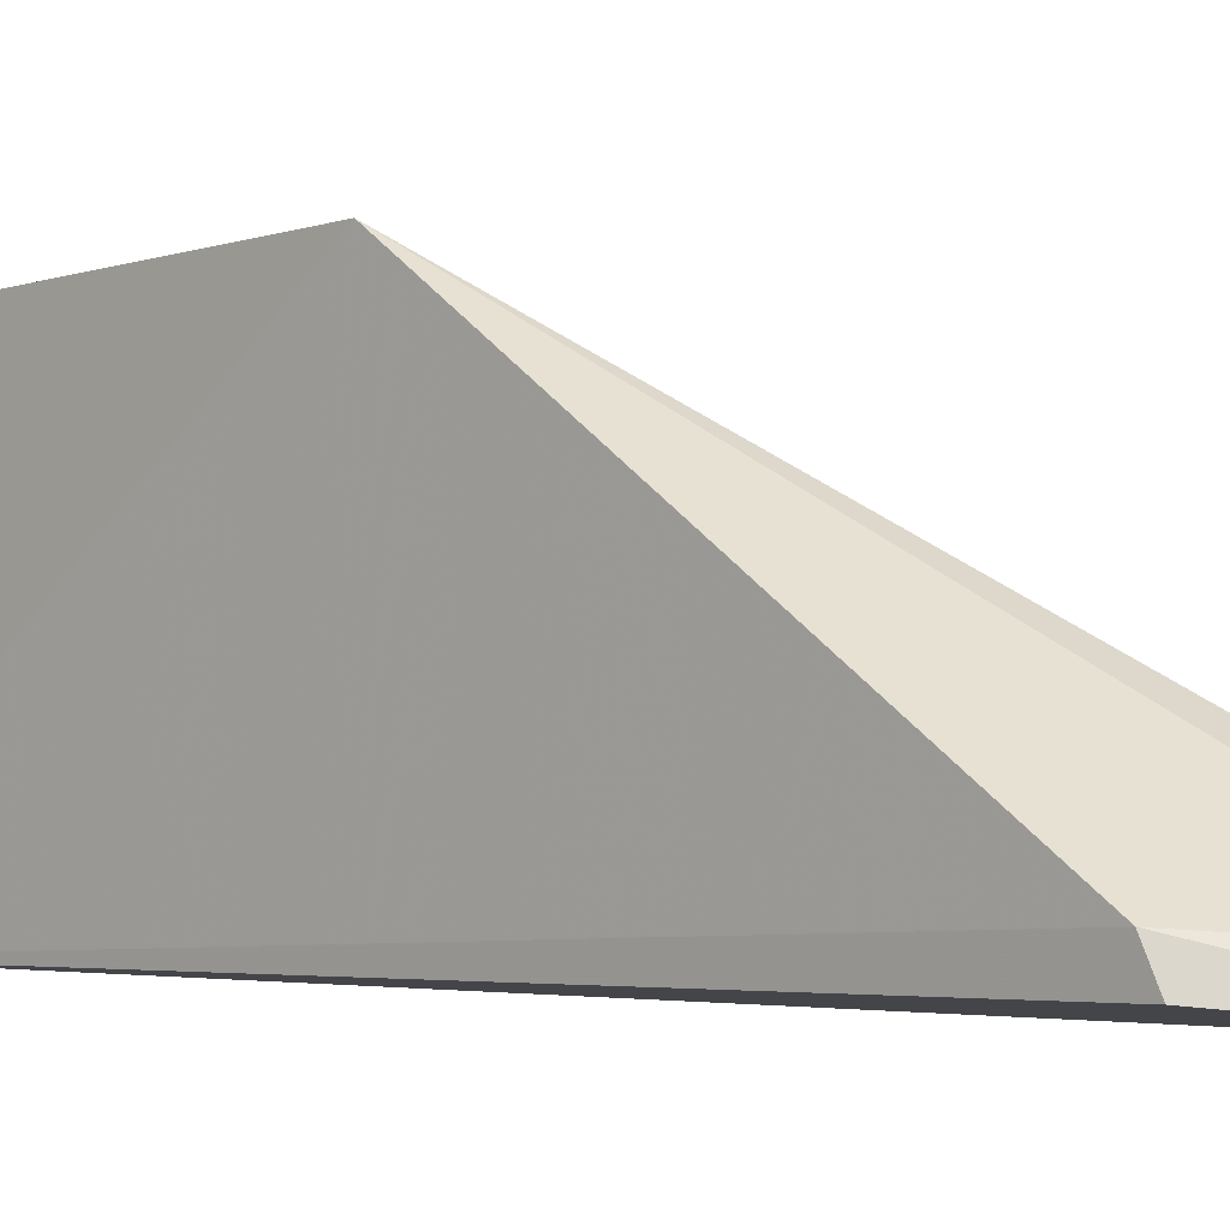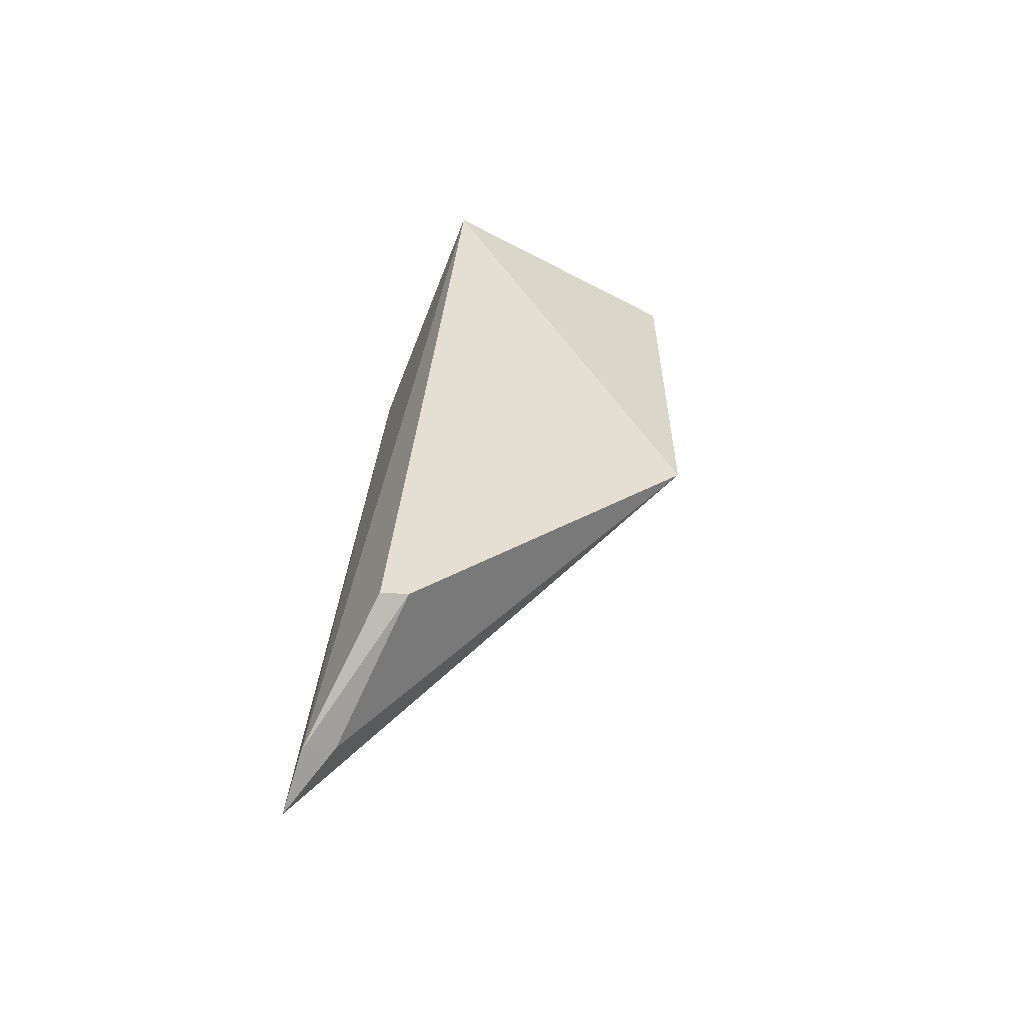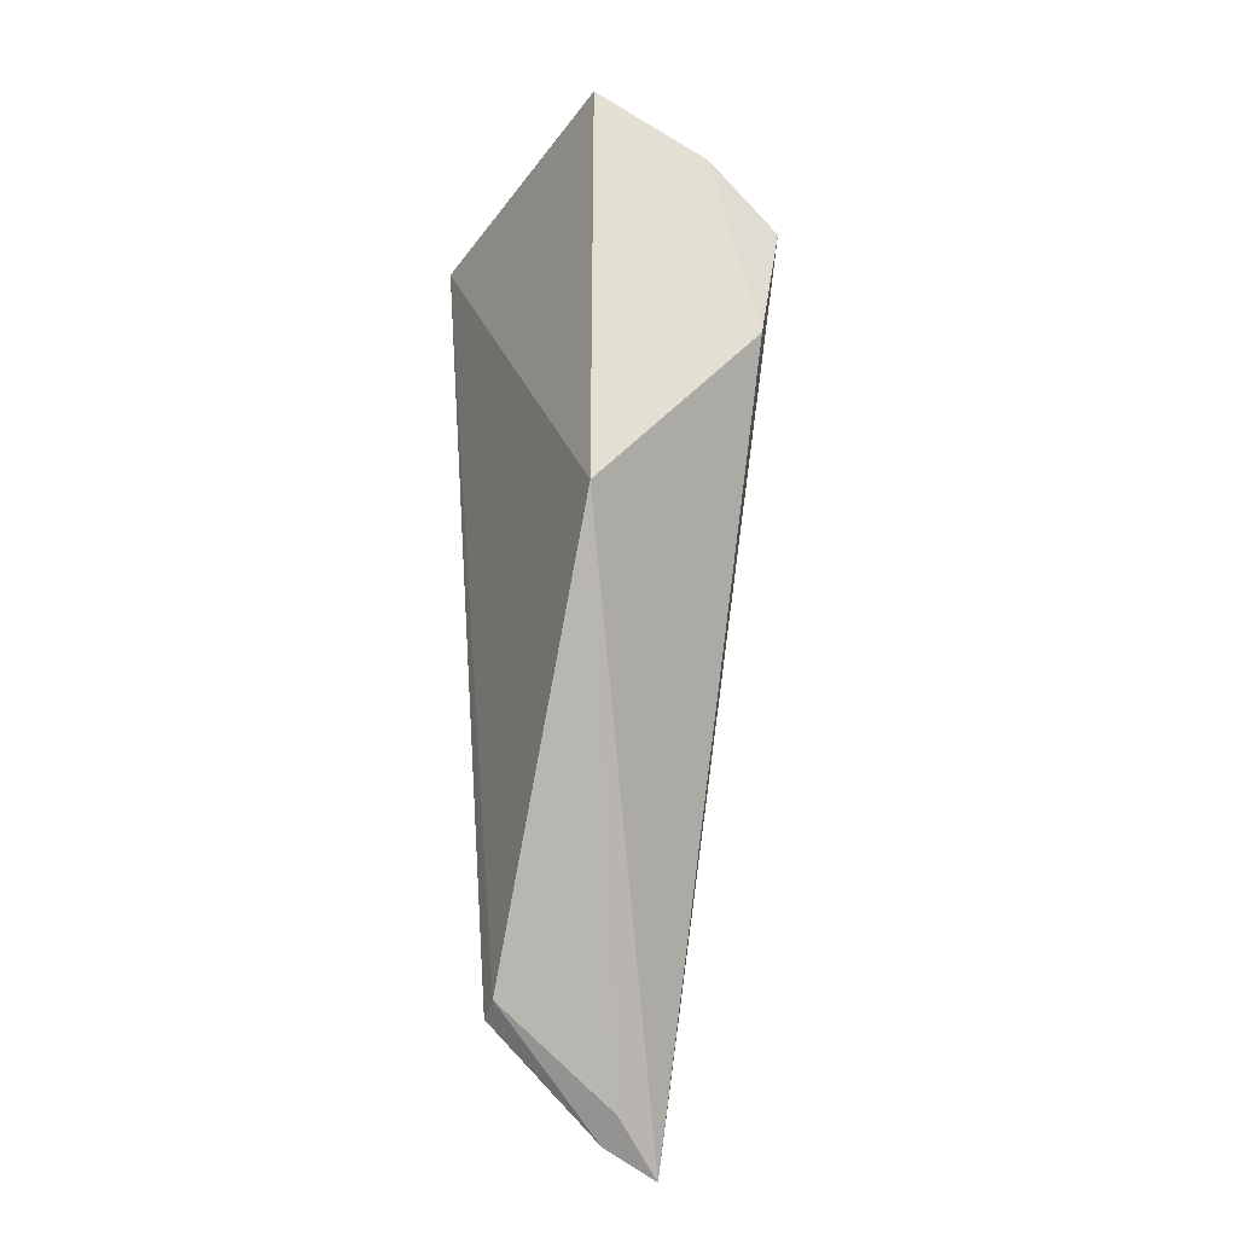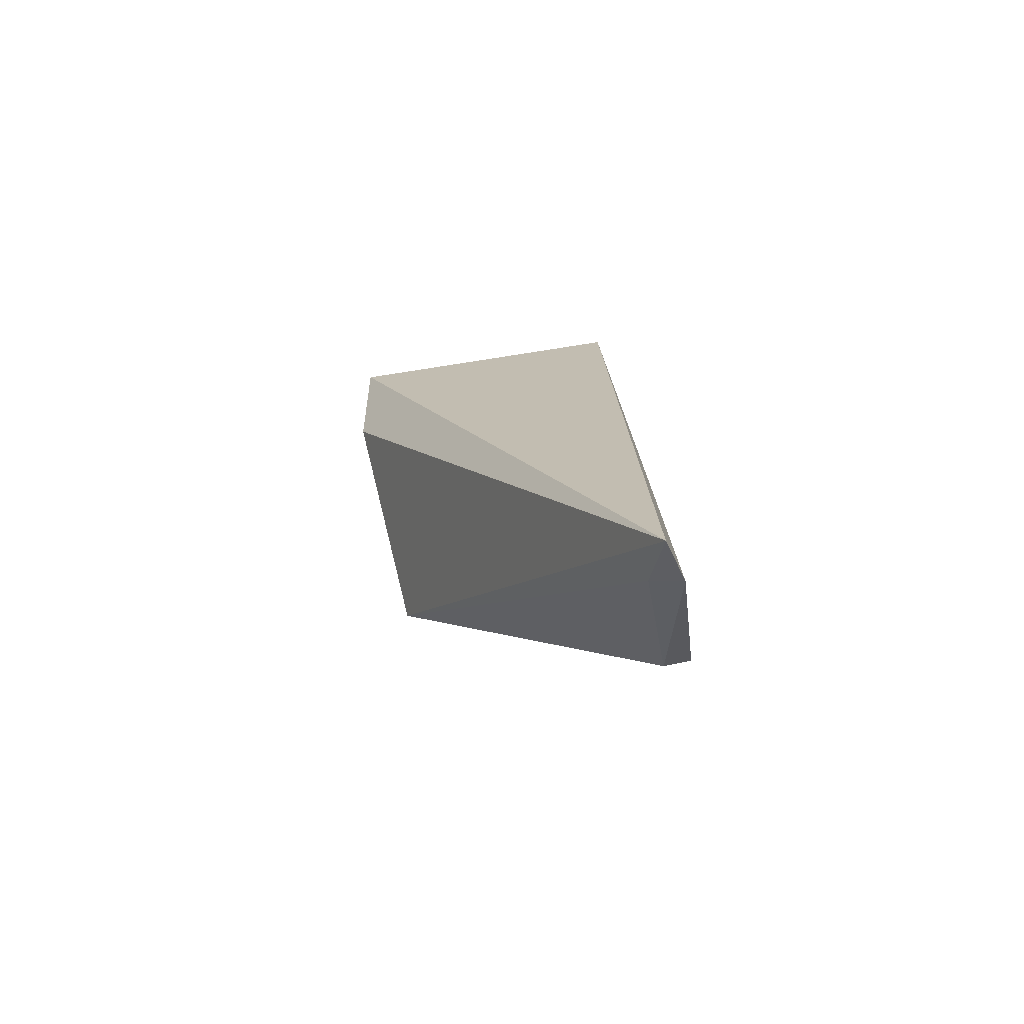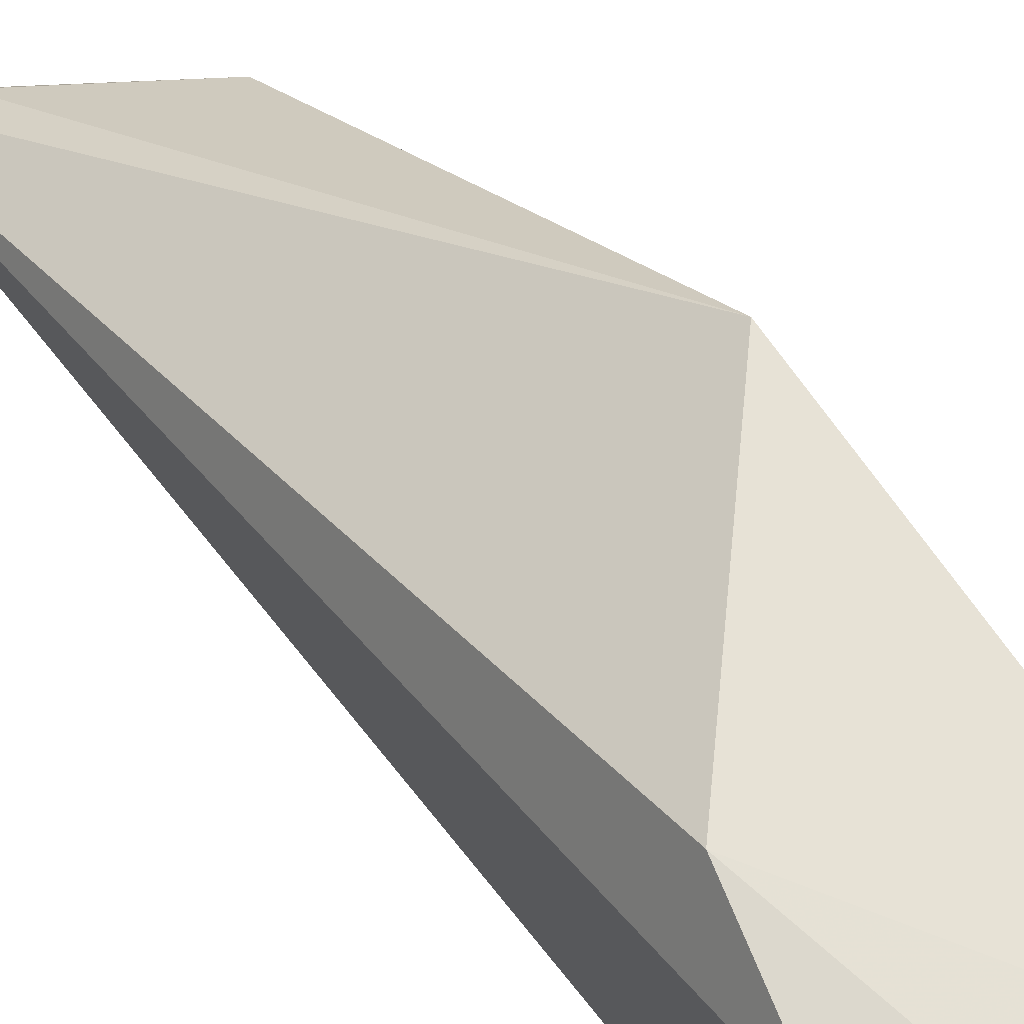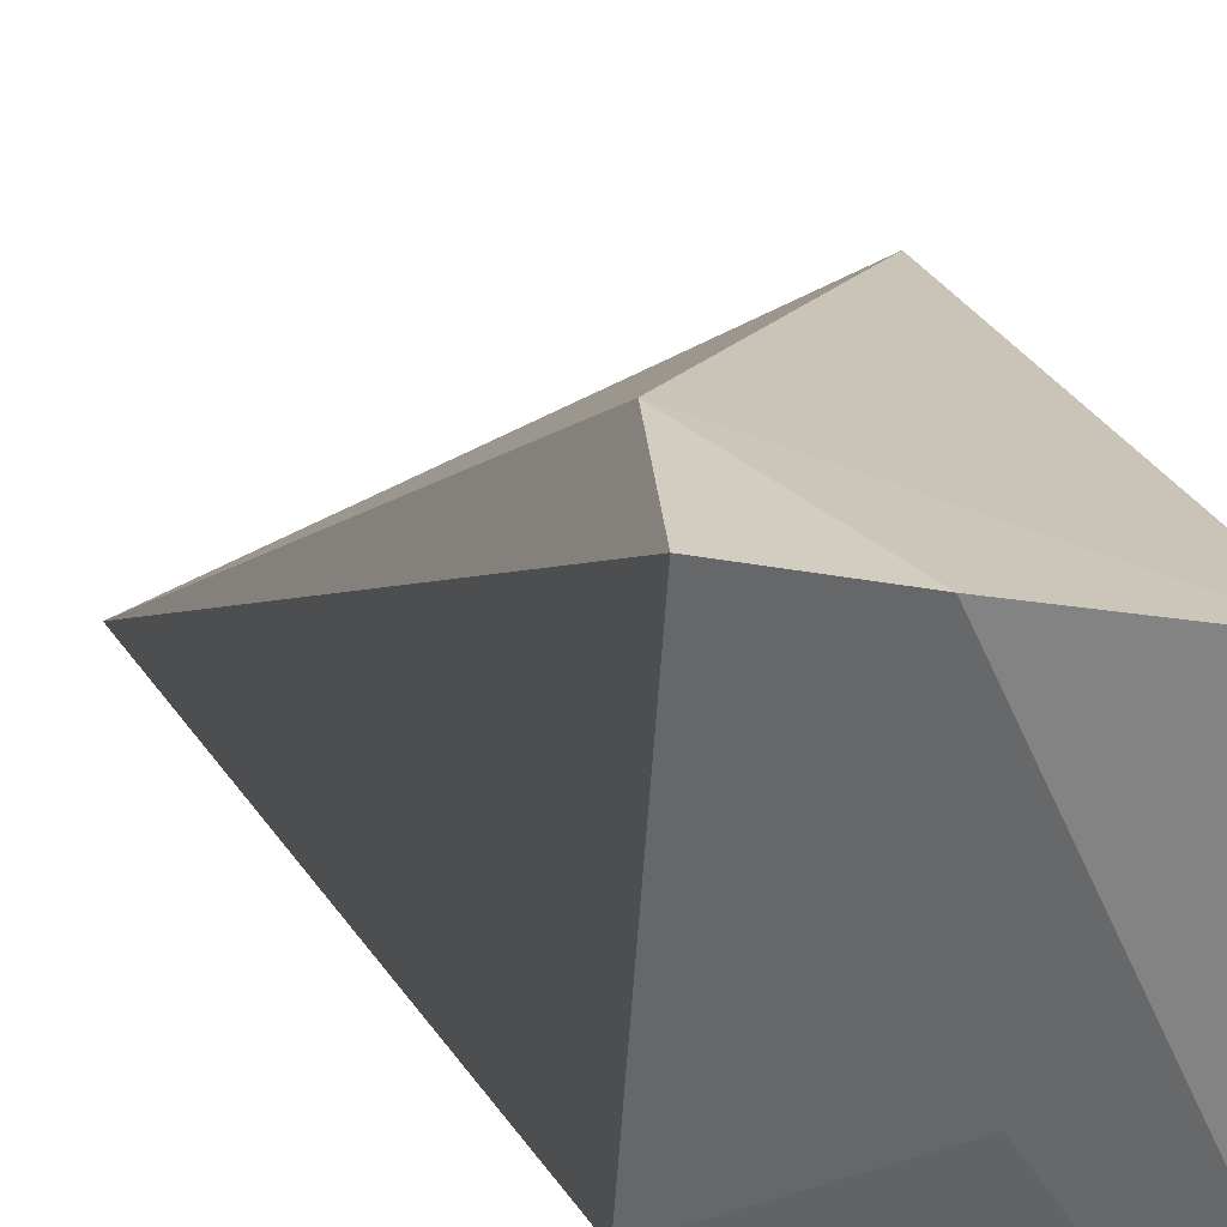
<metadata>
{"format":"obj","ext":"obj","renderer":"f3d","projection":"perspective","resolution":1024,"background":"white","views":[{"elev":-5.2,"azim":-41.2,"up":"+Z"},{"elev":-59.5,"azim":-116.4,"up":"+Y"},{"elev":-28.6,"azim":-27.8,"up":"+Y"},{"elev":-67.6,"azim":104.7,"up":"+Y"},{"elev":68.3,"azim":145.7,"up":"+Z"},{"elev":21.5,"azim":163.9,"up":"+Z"}]}
</metadata>
<code>
v 0.3731 -0.1841 0.002966
v 0.3697 -0.181 0.004514
v 0.3206 0.00116 0.01001
v 0.3247 0.006867 0.06894
v 0.3247 -0.08181 0.06856
v 0.3635 -0.03163 0.01037
v 0.3364 -0.1589 0.004313
v 0.3642 -0.01503 0.07111
v 0.3622 -0.1785 0.001454
v 0.3355 -0.1569 0.009785
v 0.3587 -0.04134 0.07269
v 0.3417 -0.009105 0.02813
v 0.3487 -0.002532 0.07128
v 0.362 -0.1743 0.007949
v 0.3309 -0.005651 0.01199
f 5 2 1
f 5 4 3
f 8 1 6
f 9 6 1
f 9 3 6
f 9 7 3
f 9 1 2
f 10 5 3
f 10 3 7
f 10 7 9
f 11 5 1
f 11 1 8
f 11 4 5
f 12 8 6
f 13 3 4
f 13 11 8
f 13 4 11
f 13 12 3
f 13 8 12
f 14 2 5
f 14 5 10
f 14 10 9
f 14 9 2
f 15 12 6
f 15 6 3
f 15 3 12

</code>
